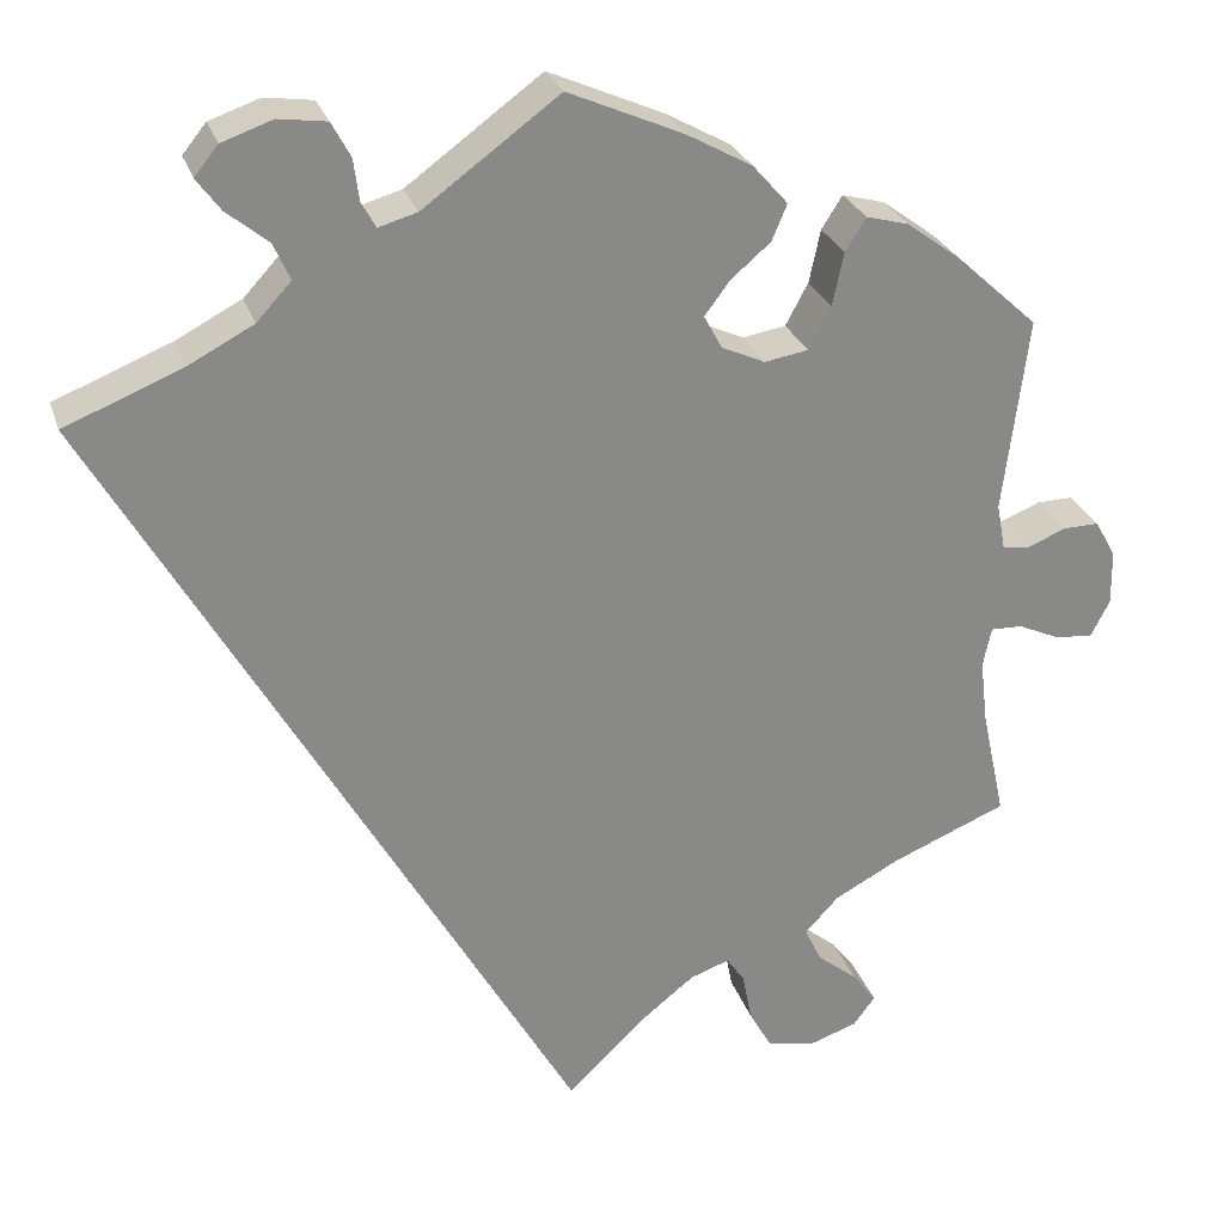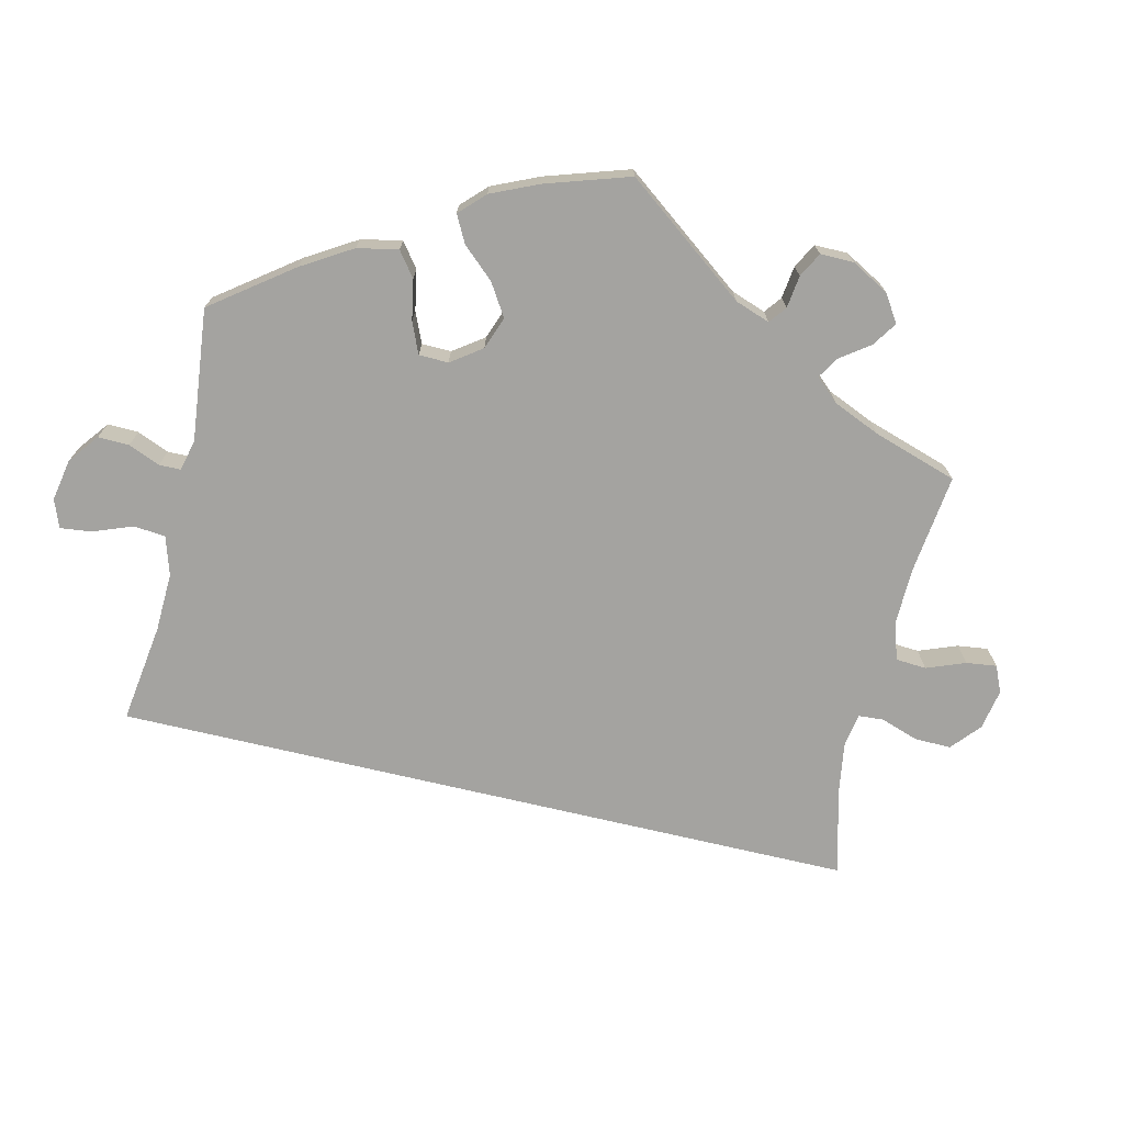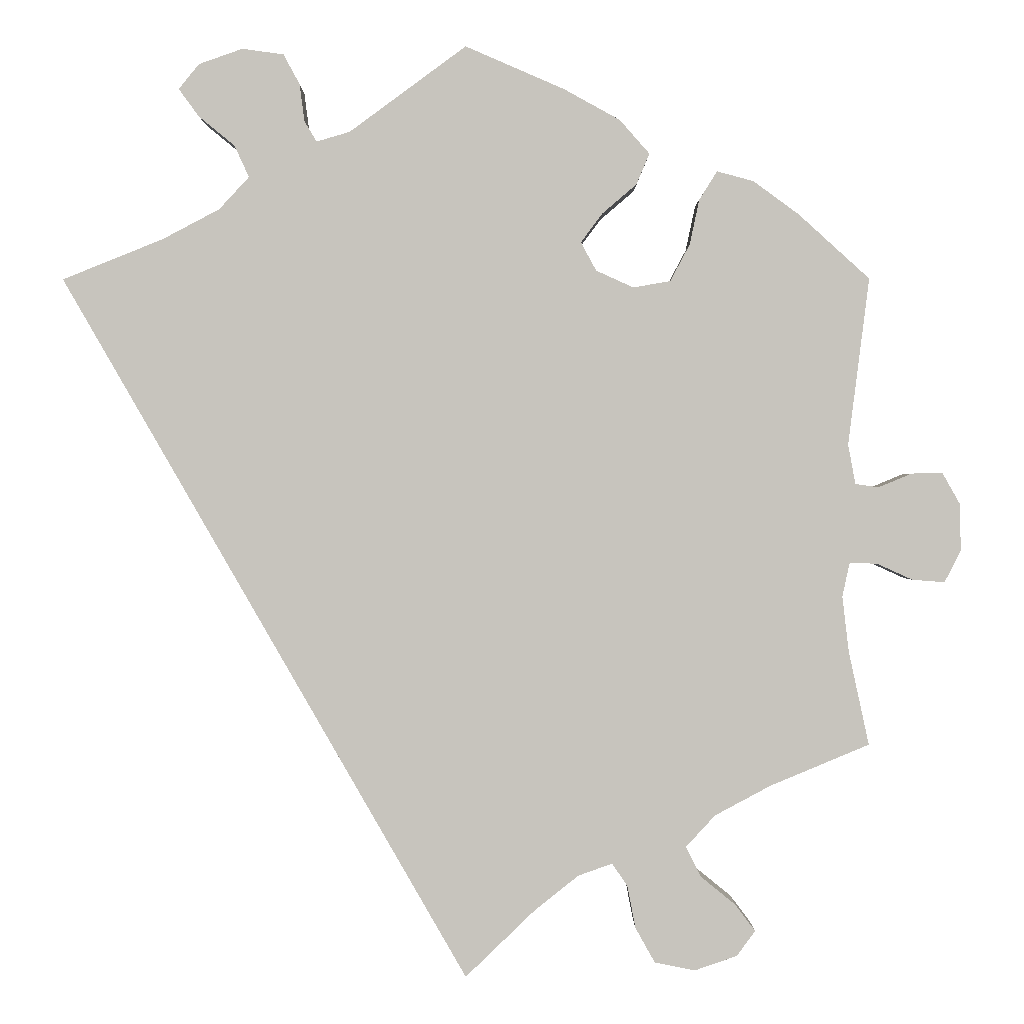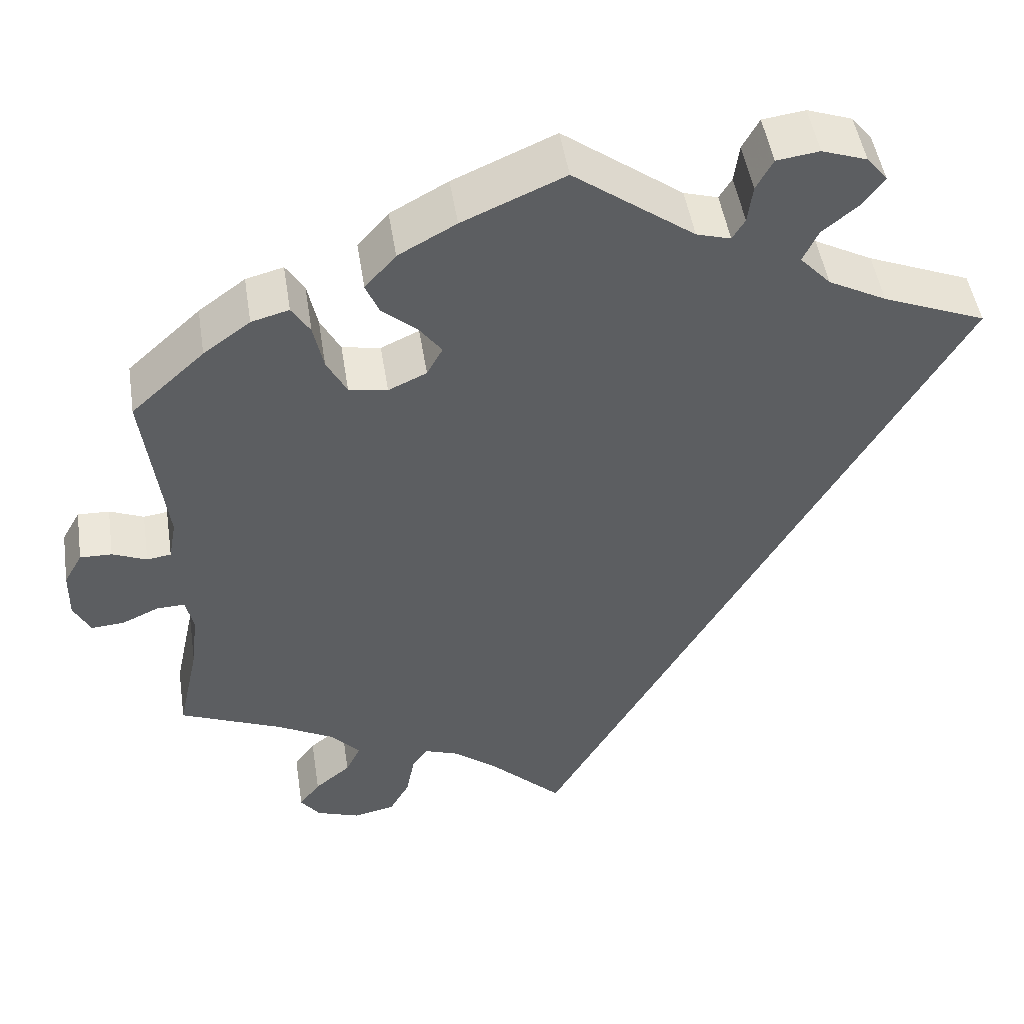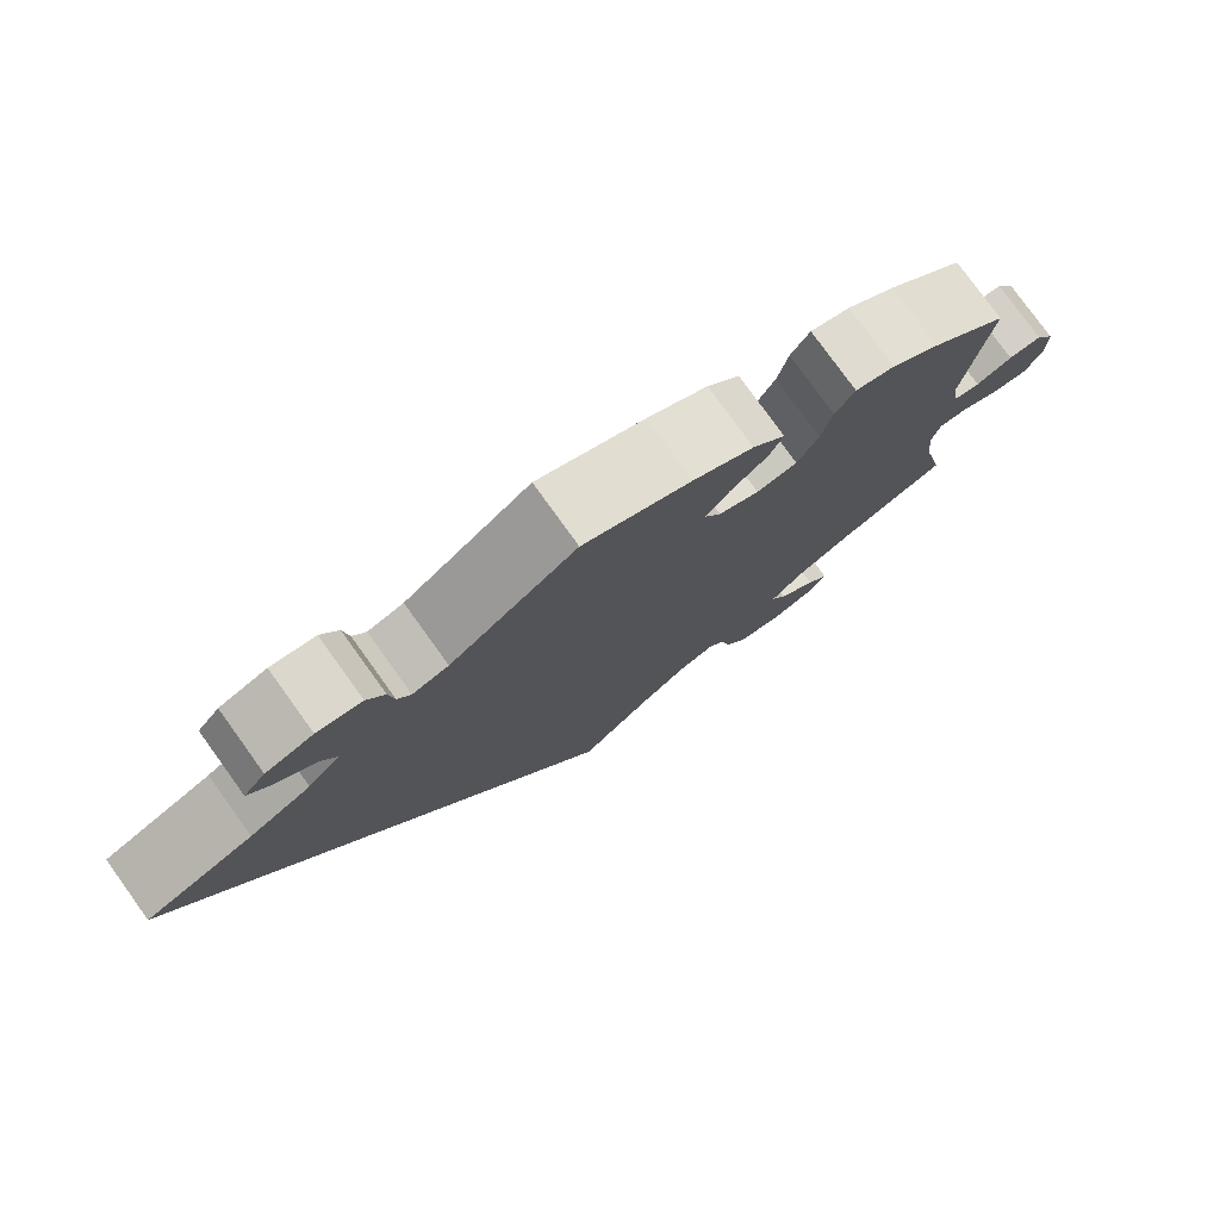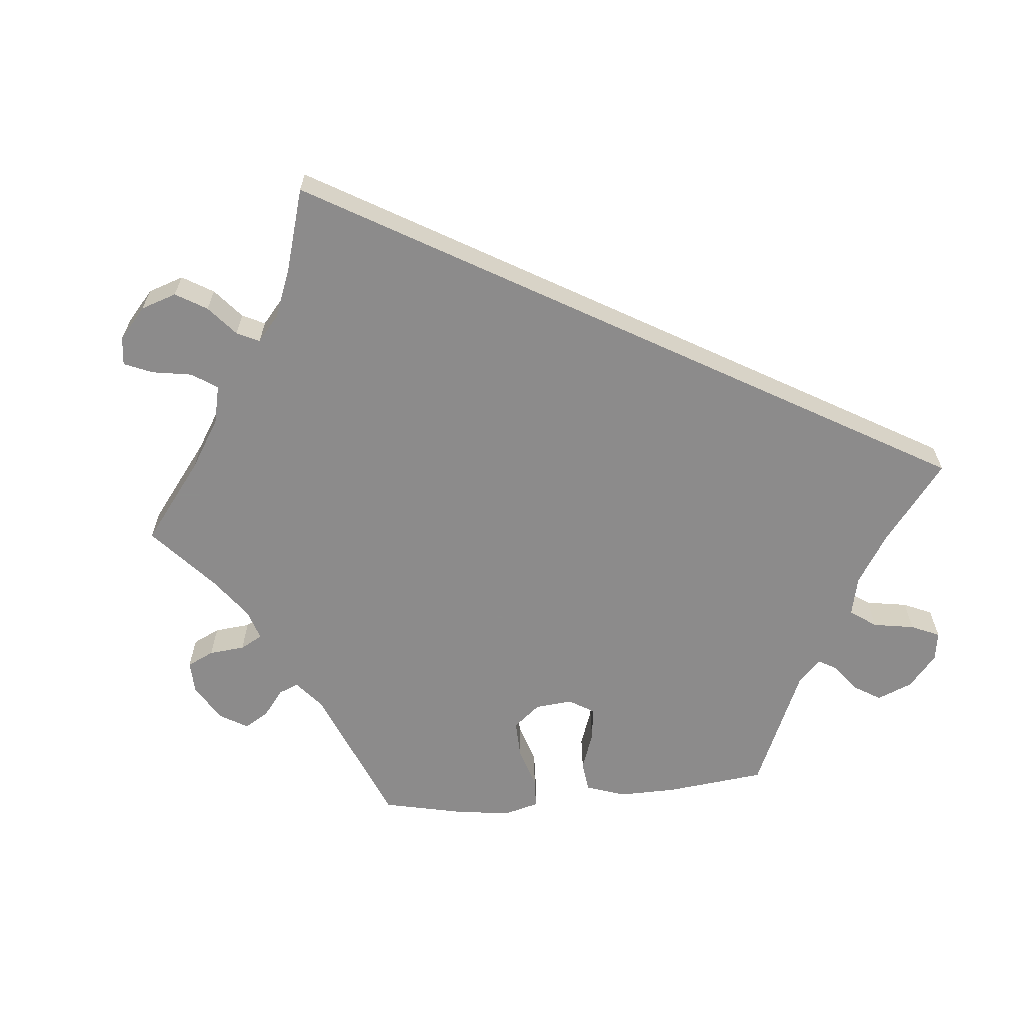
<metadata>
{"format":"obj","ext":"obj","renderer":"f3d","projection":"perspective","resolution":1024,"background":"white","views":[{"elev":26.8,"azim":-16.1,"up":"+Z"},{"elev":-72.8,"azim":46.8,"up":"+Y"},{"elev":0.4,"azim":-0.0,"up":"+Z"},{"elev":48.7,"azim":171.2,"up":"+Z"},{"elev":78.5,"azim":-35.8,"up":"+Z"},{"elev":-64.0,"azim":-144.6,"up":"+Y"}]}
</metadata>
<code>
v 0.379 0.07 -0.34
v 0.31 0.07 -0.377
v 0.274 0.07 -0.416
v 0.292 0.07 -0.453
v 0.335 0.07 -0.488
v 0.36 0.07 -0.521
v 0.337 0.07 -0.552
v 0.285 0.07 -0.57
v 0.235 0.07 -0.56
v 0.211 0.07 -0.517
v 0.201 0.07 -0.465
v 0.182 0.07 -0.437
v 0.14 0.07 -0.452
v 0.086 0.07 -0.495
v 0 0.07 -0.578
v -0.5 0.07 0.289
v -0.376 0.07 0.339
v -0.306 0.07 0.376
v -0.269 0.07 0.416
v -0.287 0.07 0.455
v -0.331 0.07 0.491
v -0.356 0.07 0.525
v -0.331 0.07 0.556
v -0.277 0.07 0.575
v -0.226 0.07 0.568
v -0.206 0.07 0.531
v -0.2 0.07 0.485
v -0.185 0.07 0.46
v -0.144 0.07 0.472
v 0 0.07 0.578
v 0.122 0.07 0.525
v 0.191 0.07 0.487
v 0.228 0.07 0.445
v 0.212 0.07 0.407
v 0.17 0.07 0.371
v 0.143 0.07 0.335
v 0.162 0.07 0.3
v 0.208 0.07 0.279
v 0.254 0.07 0.287
v 0.278 0.07 0.332
v 0.29 0.07 0.388
v 0.312 0.07 0.423
v 0.357 0.07 0.411
v 0.413 0.07 0.37
v 0.501 0.07 0.29
v 0.475 0.07 0.084
v 0.484 0.07 0.035
v 0.513 0.07 0.031
v 0.554 0.07 0.048
v 0.592 0.07 0.049
v 0.614 0.07 0.01
v 0.615 0.07 -0.048
v 0.595 0.07 -0.087
v 0.555 0.07 -0.084
v 0.511 0.07 -0.064
v 0.477 0.07 -0.063
v 0.468 0.07 -0.105
v 0.476 0.07 -0.173
v 0.501 0.07 -0.289
v 0.379 0 -0.34
v 0.31 0 -0.377
v 0.274 0 -0.416
v 0.292 0 -0.453
v 0.335 0 -0.488
v 0.36 0 -0.521
v 0.337 0 -0.552
v 0.285 0 -0.57
v 0.235 0 -0.56
v 0.211 0 -0.517
v 0.201 0 -0.465
v 0.182 0 -0.437
v 0.14 0 -0.452
v 0.086 0 -0.495
v 0 0 -0.578
v -0.5 0 0.289
v -0.376 0 0.339
v -0.306 0 0.376
v -0.269 0 0.416
v -0.287 0 0.455
v -0.331 0 0.491
v -0.356 0 0.525
v -0.331 0 0.556
v -0.277 0 0.575
v -0.226 0 0.568
v -0.206 0 0.531
v -0.2 0 0.485
v -0.185 0 0.46
v -0.144 0 0.472
v 0 0 0.578
v 0.122 0 0.525
v 0.191 0 0.487
v 0.228 0 0.445
v 0.212 0 0.407
v 0.17 0 0.371
v 0.143 0 0.335
v 0.162 0 0.3
v 0.208 0 0.279
v 0.254 0 0.287
v 0.278 0 0.332
v 0.29 0 0.388
v 0.312 0 0.423
v 0.357 0 0.411
v 0.413 0 0.37
v 0.501 0 0.29
v 0.475 0 0.084
v 0.484 0 0.035
v 0.513 0 0.031
v 0.554 0 0.048
v 0.592 0 0.049
v 0.614 0 0.01
v 0.615 0 -0.048
v 0.595 0 -0.087
v 0.555 0 -0.084
v 0.511 0 -0.064
v 0.477 0 -0.063
v 0.468 0 -0.105
v 0.476 0 -0.173
v 0.501 0 -0.289
f 58 59 1
f 57 58 1 2
f 56 57 2 3
f 52 53 54 55
f 52 55 56
f 51 52 56
f 48 49 50 51
f 47 48 51 56
f 46 47 56 3
f 44 45 46 3
f 40 41 42 43
f 39 40 43 44
f 32 33 34 35
f 32 35 36
f 29 30 31 32
f 28 29 32 36
f 24 25 26 27
f 24 27 28
f 23 24 28
f 20 21 22 23
f 19 20 23 28
f 18 19 28 36
f 14 15 16 17
f 13 14 17 18
f 12 13 18 36
f 8 9 10 11
f 4 5 6 7
f 3 4 7 8
f 39 44 3
f 38 39 3
f 37 38 3 8
f 12 36 37
f 8 11 12 37
f 60 118 117
f 61 60 117 116
f 62 61 116 115
f 114 113 112 111
f 115 114 111
f 115 111 110
f 110 109 108 107
f 115 110 107 106
f 62 115 106 105
f 62 105 104 103
f 102 101 100 99
f 103 102 99 98
f 94 93 92 91
f 95 94 91
f 91 90 89 88
f 95 91 88 87
f 86 85 84 83
f 87 86 83
f 87 83 82
f 82 81 80 79
f 87 82 79 78
f 95 87 78 77
f 76 75 74 73
f 77 76 73 72
f 95 77 72 71
f 70 69 68 67
f 66 65 64 63
f 67 66 63 62
f 62 103 98
f 62 98 97
f 67 62 97 96
f 96 95 71
f 96 71 70 67
f 1 60 61 2
f 2 61 62 3
f 3 62 63 4
f 4 63 64 5
f 5 64 65 6
f 6 65 66 7
f 7 66 67 8
f 8 67 68 9
f 9 68 69 10
f 10 69 70 11
f 11 70 71 12
f 12 71 72 13
f 13 72 73 14
f 14 73 74 15
f 15 74 75 16
f 16 75 76 17
f 17 76 77 18
f 18 77 78 19
f 19 78 79 20
f 20 79 80 21
f 21 80 81 22
f 22 81 82 23
f 23 82 83 24
f 24 83 84 25
f 25 84 85 26
f 26 85 86 27
f 27 86 87 28
f 28 87 88 29
f 29 88 89 30
f 30 89 90 31
f 31 90 91 32
f 32 91 92 33
f 33 92 93 34
f 34 93 94 35
f 35 94 95 36
f 36 95 96 37
f 37 96 97 38
f 38 97 98 39
f 39 98 99 40
f 40 99 100 41
f 41 100 101 42
f 42 101 102 43
f 43 102 103 44
f 44 103 104 45
f 45 104 105 46
f 46 105 106 47
f 47 106 107 48
f 48 107 108 49
f 49 108 109 50
f 50 109 110 51
f 51 110 111 52
f 52 111 112 53
f 53 112 113 54
f 54 113 114 55
f 55 114 115 56
f 56 115 116 57
f 57 116 117 58
f 58 117 118 59
f 59 118 60 1

</code>
